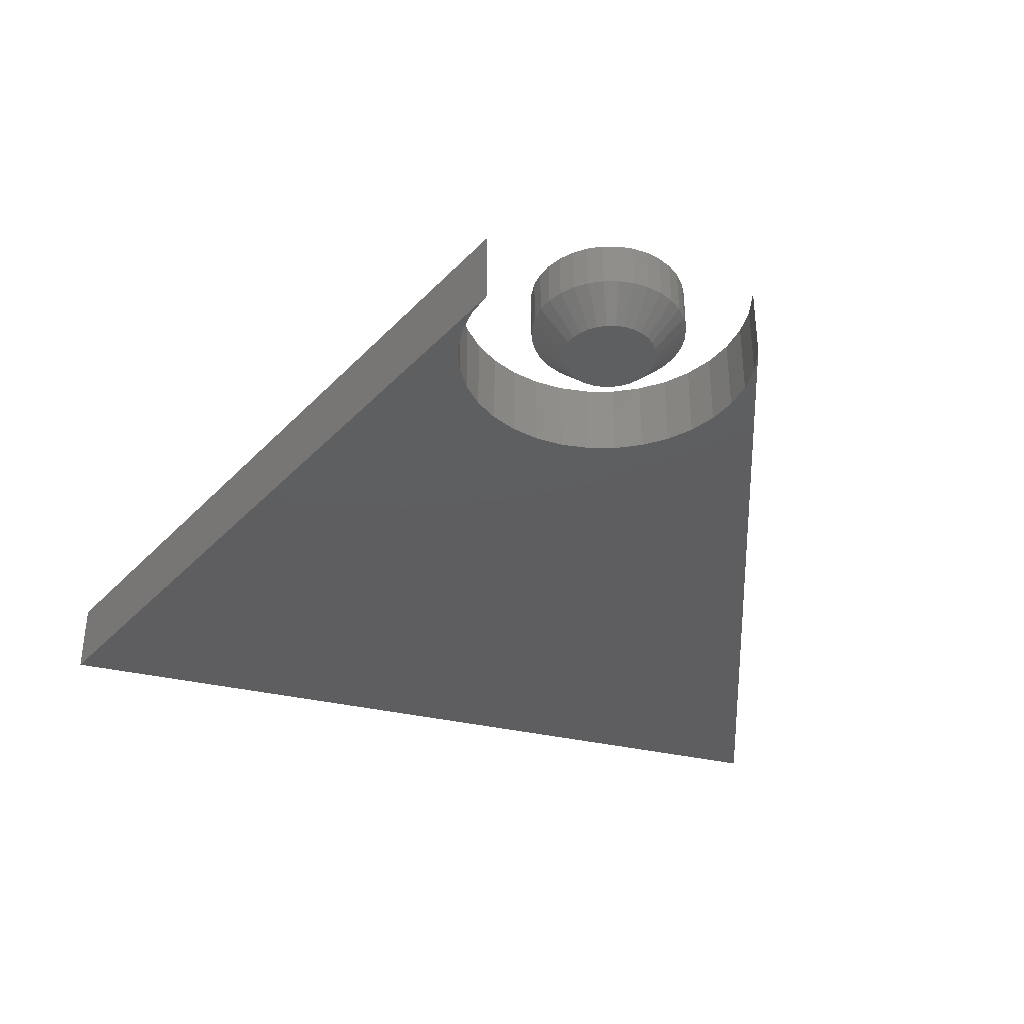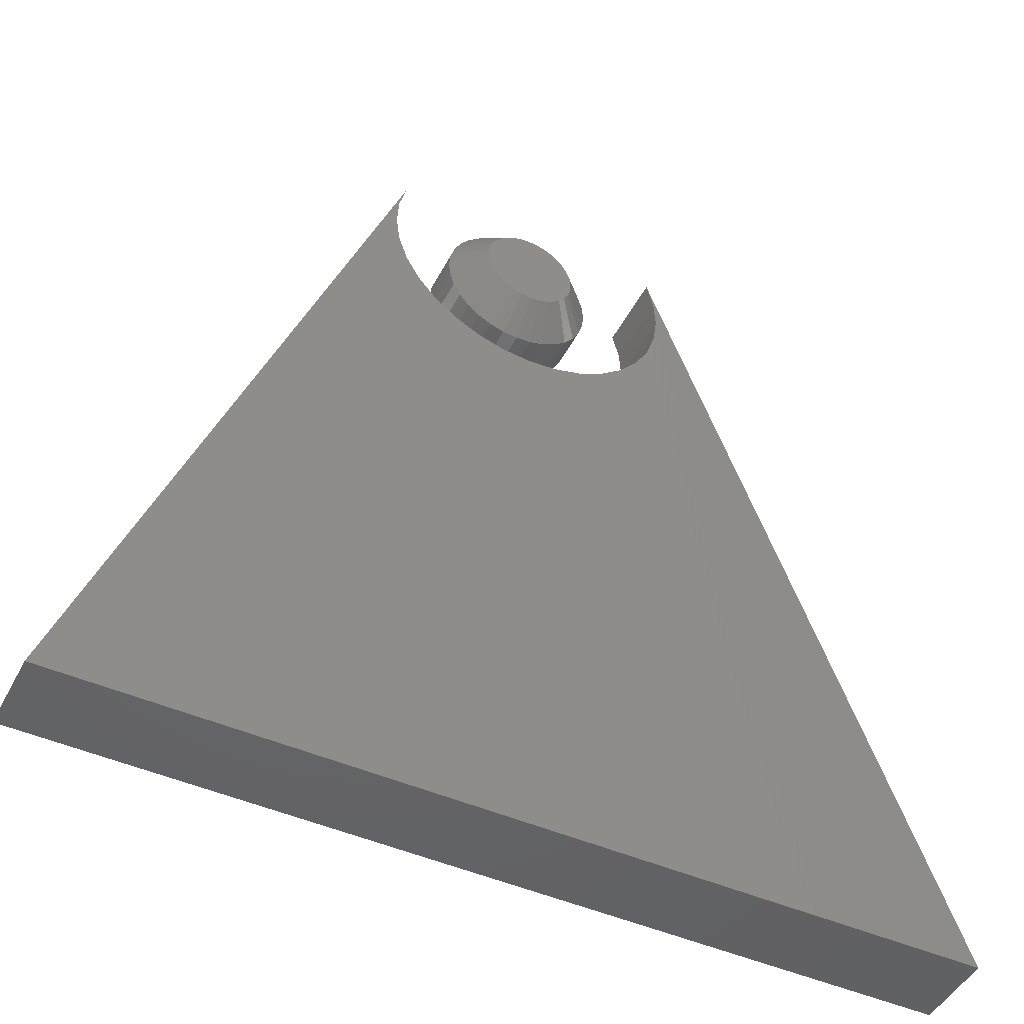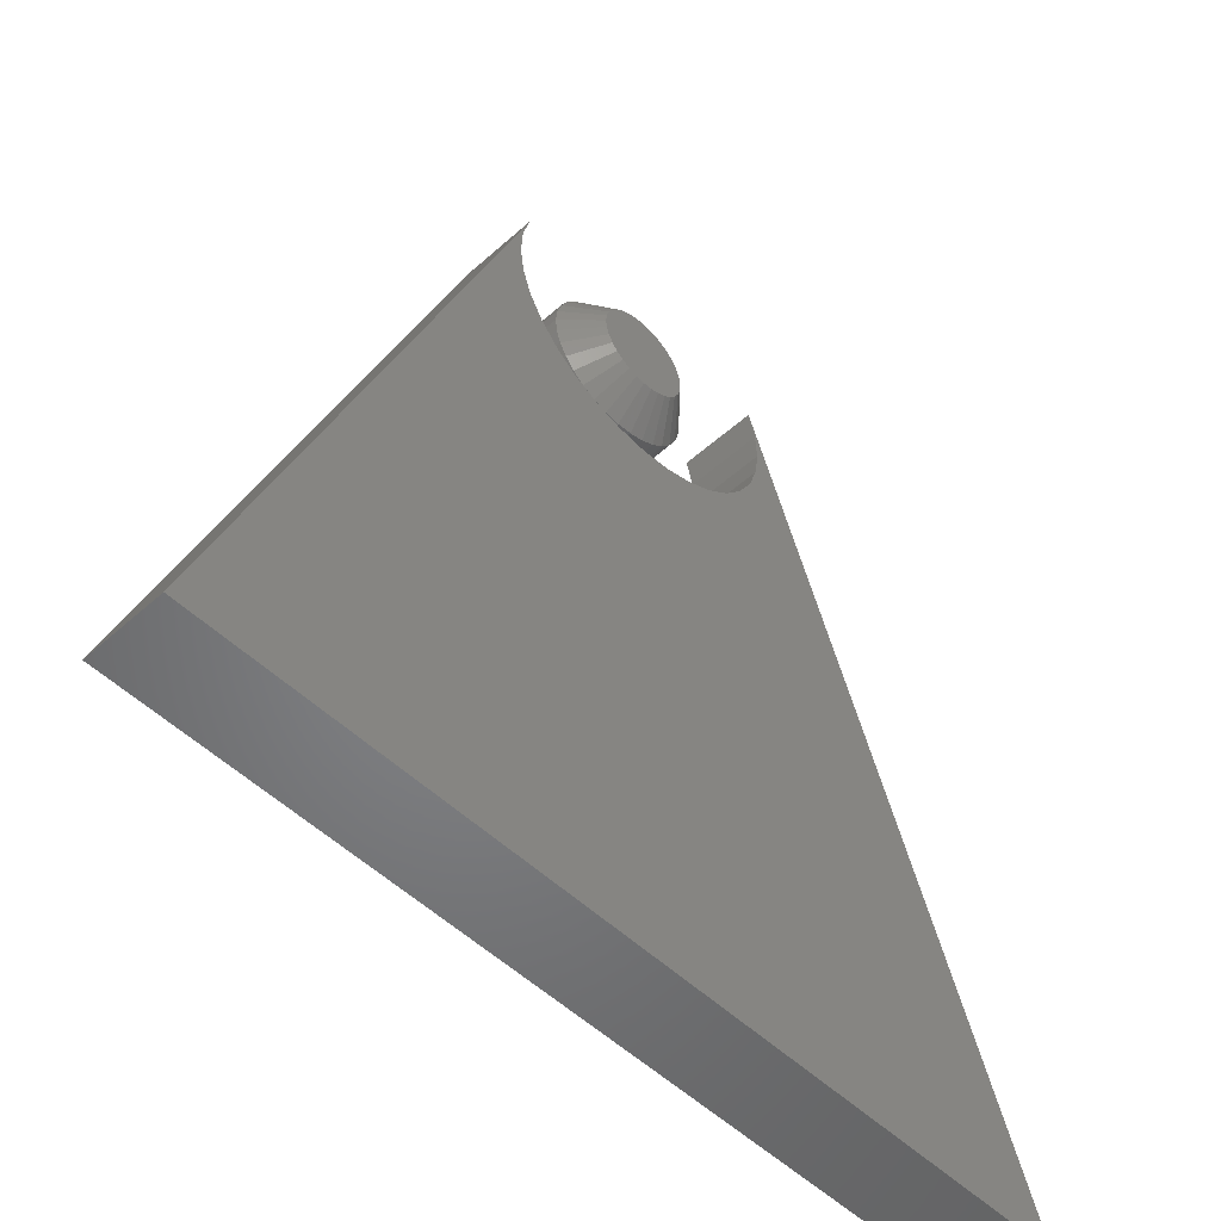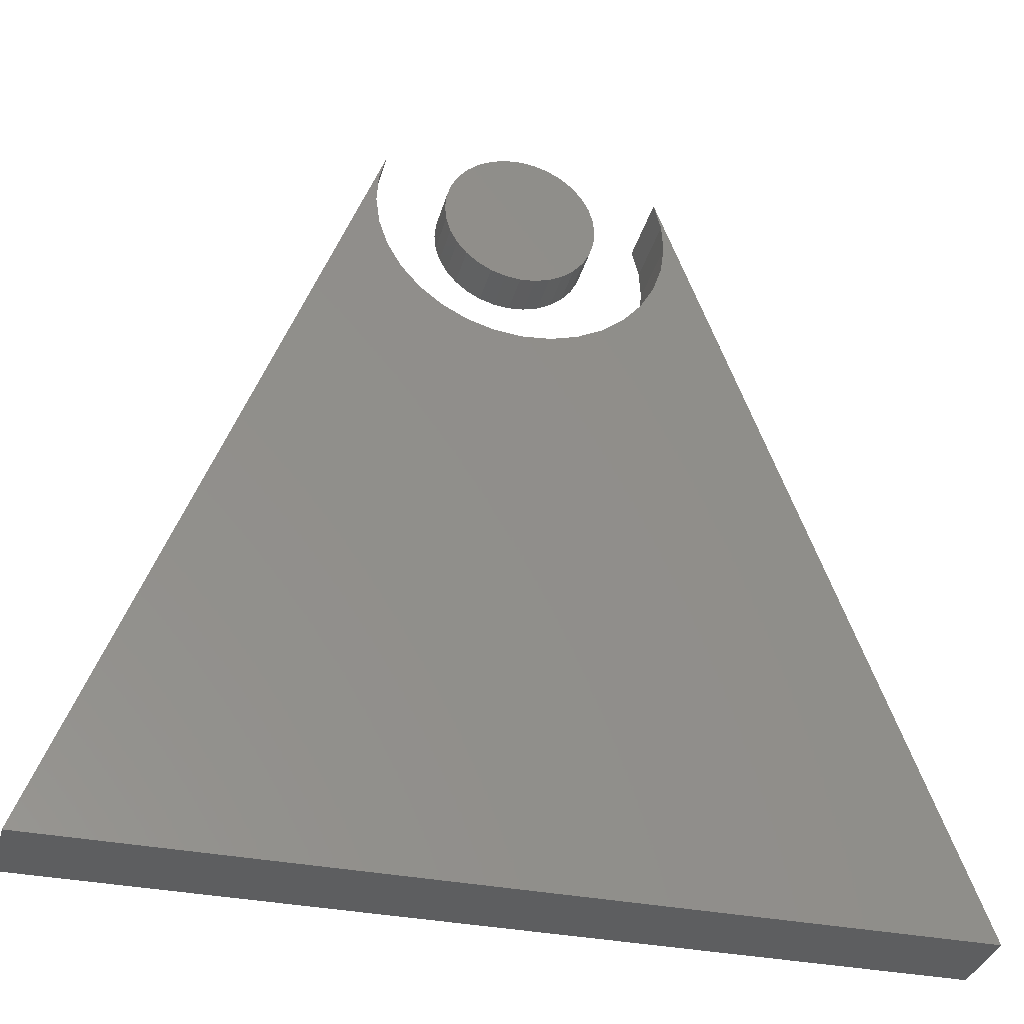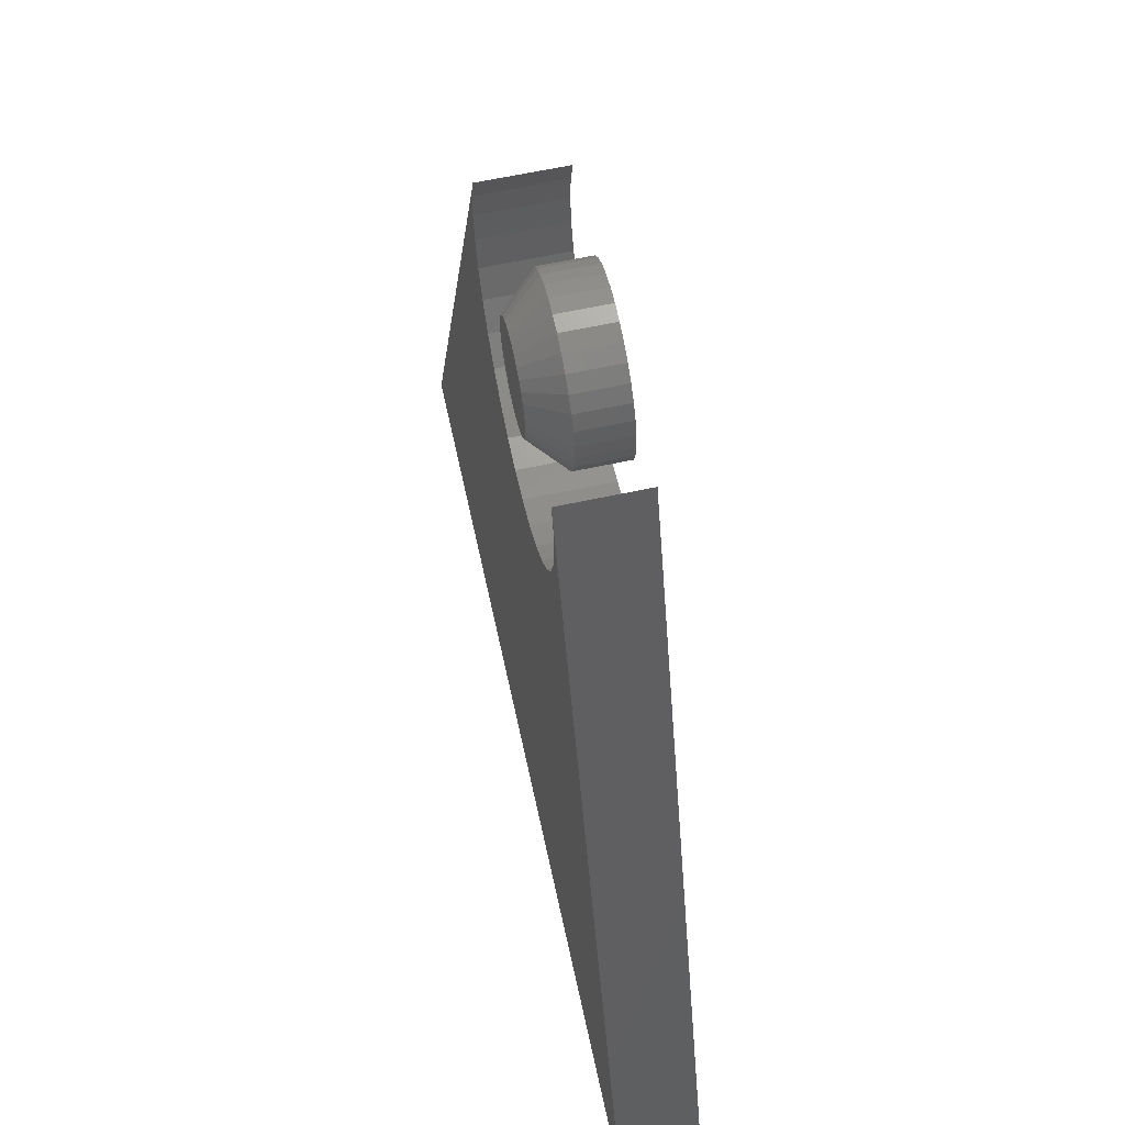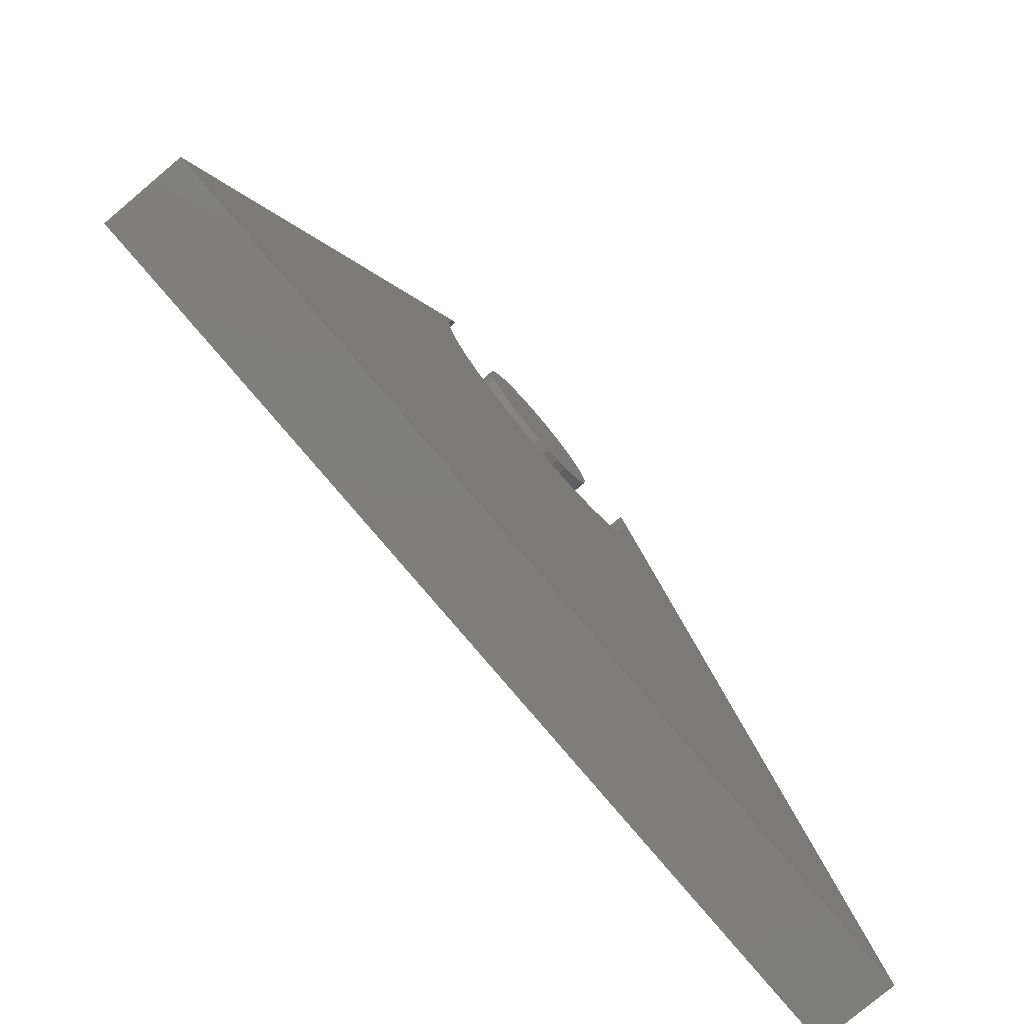
<metadata>
{"format":"stl","ext":"stl","renderer":"f3d","projection":"perspective","resolution":1024,"background":"white","views":[{"elev":-36.0,"azim":-16.8,"up":"+Y"},{"elev":-47.0,"azim":-26.5,"up":"+Z"},{"elev":-51.7,"azim":-46.0,"up":"+Z"},{"elev":-34.5,"azim":165.2,"up":"+Z"},{"elev":63.6,"azim":77.8,"up":"+Z"},{"elev":-78.5,"azim":130.1,"up":"+Z"}]}
</metadata>
<code>
# stl→obj: 144 verts, 280 faces
v 0.001645 -0.07812 0.0477
v -0.007661 -0.07812 0.04678
v -0.01661 -0.07812 0.04407
v 0.01095 -0.07812 0.04678
v 0.0199 -0.07812 0.04407
v -0.02485 -0.07812 0.03966
v 0.02814 -0.07812 0.03966
v -0.03208 -0.07812 0.03373
v 0.03537 -0.07812 0.03373
v -0.03801 -0.07812 0.0265
v 0.0413 -0.07812 0.0265
v -0.04242 -0.07812 0.01825
v 0.04571 -0.07812 0.01825
v -0.04514 -0.07812 0.009305
v 0.04843 -0.07812 0.009305
v 0.04843 -0.07812 -0.009305
v -0.04242 -0.07812 -0.01825
v 0.04571 -0.07812 -0.01825
v -0.03801 -0.07812 -0.0265
v 0.0413 -0.07812 -0.0265
v -0.03208 -0.07812 -0.03373
v 0.03537 -0.07812 -0.03373
v -0.02485 -0.07812 -0.03966
v 0.02814 -0.07812 -0.03966
v -0.01661 -0.07812 -0.04407
v 0.0199 -0.07812 -0.04407
v -0.007661 -0.07812 -0.04678
v 0.001645 -0.07812 -0.0477
v 0.01095 -0.07812 -0.04678
v 0.04934 -0.07812 -2.483e-17
v -0.04605 -0.07812 -2.264e-17
v -0.04514 -0.07812 -0.009305
v 0.08059 1.132e-17 -1.45e-17
v 0.08059 -0.04688 -1.04e-16
v 0.07908 1.124e-17 -0.0154
v 0.07908 -0.04688 -0.0154
v 0.07458 1.099e-17 -0.03021
v 0.07458 -0.04688 -0.03021
v 0.06729 1.058e-17 -0.04386
v 0.06729 -0.04688 -0.04386
v 0.05747 1.004e-17 -0.05582
v 0.05747 -0.04688 -0.05582
v 0.04551 9.374e-18 -0.06564
v 0.04551 -0.04688 -0.06564
v 0.03186 8.616e-18 -0.07294
v 0.03186 -0.04688 -0.07294
v 0.01705 7.794e-18 -0.07743
v 0.01705 -0.04688 -0.07743
v 0.001645 6.939e-18 -0.07895
v 0.001645 -0.04688 -0.07895
v -0.01376 6.084e-18 -0.07743
v -0.01376 -0.04688 -0.07743
v -0.02857 5.262e-18 -0.07294
v -0.02857 -0.04688 -0.07294
v -0.04222 4.504e-18 -0.06564
v -0.04222 -0.04688 -0.06564
v -0.05418 3.84e-18 -0.05582
v -0.05418 -0.04688 -0.05582
v -0.064 3.295e-18 -0.04386
v -0.064 -0.04688 -0.04386
v -0.07129 2.89e-18 -0.03021
v -0.07129 -0.04688 -0.03021
v -0.07579 2.641e-18 -0.0154
v -0.07579 -0.04688 -0.0154
v -0.0773 2.556e-18 4.834e-18
v -0.0773 -0.04688 4.834e-18
v -0.07579 2.641e-18 0.0154
v -0.07579 -0.04688 0.0154
v -0.07129 2.89e-18 0.03021
v -0.07129 -0.04688 0.03021
v -0.064 3.295e-18 0.04386
v -0.064 -0.04688 0.04386
v -0.05418 3.84e-18 0.05582
v -0.05418 -0.04688 0.05582
v -0.04222 4.504e-18 0.06564
v -0.04222 -0.04688 0.06564
v -0.02857 5.262e-18 0.07294
v -0.02857 -0.04688 0.07294
v -0.01376 6.084e-18 0.07743
v -0.01376 -0.04688 0.07743
v 0.001645 6.939e-18 0.07895
v 0.001645 -0.04688 0.07895
v 0.01705 7.794e-18 0.07743
v 0.01705 -0.04688 0.07743
v 0.03186 8.616e-18 0.07294
v 0.03186 -0.04688 0.07294
v 0.04551 9.374e-18 0.06564
v 0.04551 -0.04688 0.06564
v 0.05747 1.004e-17 0.05582
v 0.05747 -0.04688 0.05582
v 0.06729 1.058e-17 0.04386
v 0.06729 -0.04688 0.04386
v 0.07458 1.099e-17 0.03021
v 0.07458 -0.04688 0.03021
v 0.07908 1.124e-17 0.0154
v 0.07908 -0.04688 0.0154
v 0.4375 -0.07812 -0.75
v 0.1428 -0.07812 0.05132
v 0.1499 -0.07812 0.02322
v 0.1515 -0.07812 -0.005719
v 0.1476 -0.07812 -0.03444
v 0.1383 -0.07812 -0.06189
v 0.124 -0.07812 -0.08707
v 0.1051 -0.07812 -0.1091
v 0.08237 -0.07812 -0.1271
v 0.05665 -0.07812 -0.1404
v 0.02885 -0.07812 -0.1486
v -4.237e-17 -0.07812 -0.1514
v 0.004605 -0.07812 -0.75
v -0.4375 -0.07812 -0.75
v -0.02885 -0.07812 -0.1486
v -0.05665 -0.07812 -0.1404
v -0.08237 -0.07812 -0.1271
v -0.1051 -0.07812 -0.1091
v -0.124 -0.07812 -0.08707
v -0.1383 -0.07812 -0.06189
v -0.1476 -0.07812 -0.03444
v -0.1515 -0.07812 -0.005719
v -0.1499 -0.07812 0.02322
v -0.1428 -0.07812 0.05132
v 0.4375 4.857e-17 -0.75
v 0.004605 2.454e-17 -0.75
v -4.671e-17 9.419e-17 -0.1514
v 0.02885 9.61e-17 -0.1486
v 0.05665 9.855e-17 -0.1404
v 0.08237 1.015e-16 -0.1271
v 0.1051 1.047e-16 -0.1091
v 0.124 1.082e-16 -0.08707
v 0.1383 1.118e-16 -0.06189
v 0.1476 1.154e-16 -0.03444
v 0.1515 1.188e-16 -0.005719
v 0.1499 1.219e-16 0.02322
v 0.1428 1.212e-16 0.05132
v -0.4375 0 -0.75
v -0.1428 1.088e-16 0.05132
v -0.1499 1.053e-16 0.02322
v -0.1515 1.02e-16 -0.005719
v -0.1476 9.898e-17 -0.03444
v -0.1383 9.645e-17 -0.06189
v -0.124 9.445e-17 -0.08707
v -0.1051 9.305e-17 -0.1091
v -0.08237 9.232e-17 -0.1271
v -0.05665 9.226e-17 -0.1404
v -0.02885 9.289e-17 -0.1486
f 1 2 3
f 4 1 3
f 4 3 5
f 5 3 6
f 5 6 7
f 7 6 8
f 7 8 9
f 9 8 10
f 9 10 11
f 11 10 12
f 11 12 13
f 13 12 14
f 13 14 15
f 16 17 18
f 18 17 19
f 18 19 20
f 20 19 21
f 20 21 22
f 22 21 23
f 22 23 24
f 24 23 25
f 24 25 26
f 26 25 27
f 26 27 28
f 26 28 29
f 15 14 30
f 30 14 31
f 30 31 16
f 16 31 32
f 16 32 17
f 33 34 35
f 35 34 36
f 35 36 37
f 37 36 38
f 37 38 39
f 39 38 40
f 39 40 41
f 41 40 42
f 41 42 43
f 43 42 44
f 43 44 45
f 45 44 46
f 45 46 47
f 47 46 48
f 47 48 49
f 49 48 50
f 49 50 51
f 51 50 52
f 51 52 53
f 53 52 54
f 53 54 55
f 55 54 56
f 55 56 57
f 57 56 58
f 57 58 59
f 59 58 60
f 59 60 61
f 61 60 62
f 61 62 63
f 63 62 64
f 63 64 65
f 65 64 66
f 65 66 67
f 67 66 68
f 67 68 69
f 69 68 70
f 69 70 71
f 71 70 72
f 71 72 73
f 73 72 74
f 73 74 75
f 75 74 76
f 75 76 77
f 77 76 78
f 77 78 79
f 79 78 80
f 79 80 81
f 81 80 82
f 81 82 83
f 83 82 84
f 83 84 85
f 85 84 86
f 85 86 87
f 87 86 88
f 87 88 89
f 89 88 90
f 89 90 91
f 91 90 92
f 91 92 93
f 93 92 94
f 93 94 95
f 95 94 96
f 95 96 33
f 33 96 34
f 31 14 66
f 14 68 66
f 34 96 30
f 96 15 30
f 96 94 13
f 15 96 13
f 92 90 11
f 11 94 92
f 13 94 11
f 88 86 5
f 7 88 5
f 7 9 88
f 84 82 4
f 4 86 84
f 5 86 4
f 80 78 3
f 2 80 3
f 2 1 80
f 76 74 6
f 6 78 76
f 3 78 6
f 72 70 12
f 10 72 12
f 10 8 72
f 14 70 68
f 12 70 14
f 9 11 90
f 90 88 9
f 1 4 82
f 82 80 1
f 8 6 74
f 74 72 8
f 30 16 34
f 16 36 34
f 66 64 31
f 64 32 31
f 64 62 17
f 32 64 17
f 60 58 19
f 19 62 60
f 17 62 19
f 56 54 25
f 23 56 25
f 23 21 56
f 52 50 27
f 27 54 52
f 25 54 27
f 48 46 26
f 29 48 26
f 29 28 48
f 44 42 24
f 24 46 44
f 26 46 24
f 40 38 18
f 20 40 18
f 20 22 40
f 16 38 36
f 18 38 16
f 21 19 58
f 58 56 21
f 28 27 50
f 50 48 28
f 22 24 42
f 42 40 22
f 81 83 79
f 77 79 83
f 85 77 83
f 75 77 85
f 87 75 85
f 73 75 87
f 89 73 87
f 43 55 41
f 53 55 43
f 45 53 43
f 51 53 45
f 47 51 45
f 49 51 47
f 55 57 41
f 41 57 59
f 41 59 39
f 39 59 61
f 39 61 37
f 37 61 63
f 37 63 35
f 35 63 65
f 35 65 33
f 33 65 67
f 33 67 95
f 95 67 69
f 95 69 93
f 93 69 71
f 93 71 91
f 91 71 73
f 91 73 89
f 97 98 99
f 97 99 100
f 97 100 101
f 97 101 102
f 97 102 103
f 97 103 104
f 97 104 105
f 97 105 106
f 97 106 107
f 97 107 108
f 97 108 109
f 110 109 108
f 110 108 111
f 110 111 112
f 110 112 113
f 110 113 114
f 110 114 115
f 110 115 116
f 110 116 117
f 110 117 118
f 110 118 119
f 110 119 120
f 121 122 123
f 121 123 124
f 121 124 125
f 121 125 126
f 121 126 127
f 121 127 128
f 121 128 129
f 121 129 130
f 121 130 131
f 121 131 132
f 121 132 133
f 134 135 136
f 134 136 137
f 134 137 138
f 134 138 139
f 134 139 140
f 134 140 141
f 134 141 142
f 134 142 143
f 134 143 144
f 134 144 123
f 134 123 122
f 120 135 110
f 110 135 134
f 123 107 124
f 124 107 106
f 124 106 125
f 125 106 105
f 125 105 126
f 126 105 104
f 126 104 127
f 127 104 103
f 127 103 128
f 128 103 102
f 128 102 129
f 129 102 101
f 129 101 130
f 130 101 100
f 130 100 131
f 131 100 99
f 131 99 132
f 132 99 98
f 132 98 133
f 107 123 108
f 108 123 144
f 108 144 111
f 111 144 143
f 111 143 112
f 112 143 142
f 112 142 113
f 113 142 141
f 113 141 114
f 114 141 140
f 114 140 115
f 115 140 139
f 115 139 116
f 116 139 138
f 116 138 117
f 117 138 137
f 117 137 118
f 118 137 136
f 118 136 119
f 119 136 135
f 119 135 120
f 97 121 98
f 98 121 133
f 109 122 97
f 97 122 121
f 110 134 109
f 109 134 122

</code>
